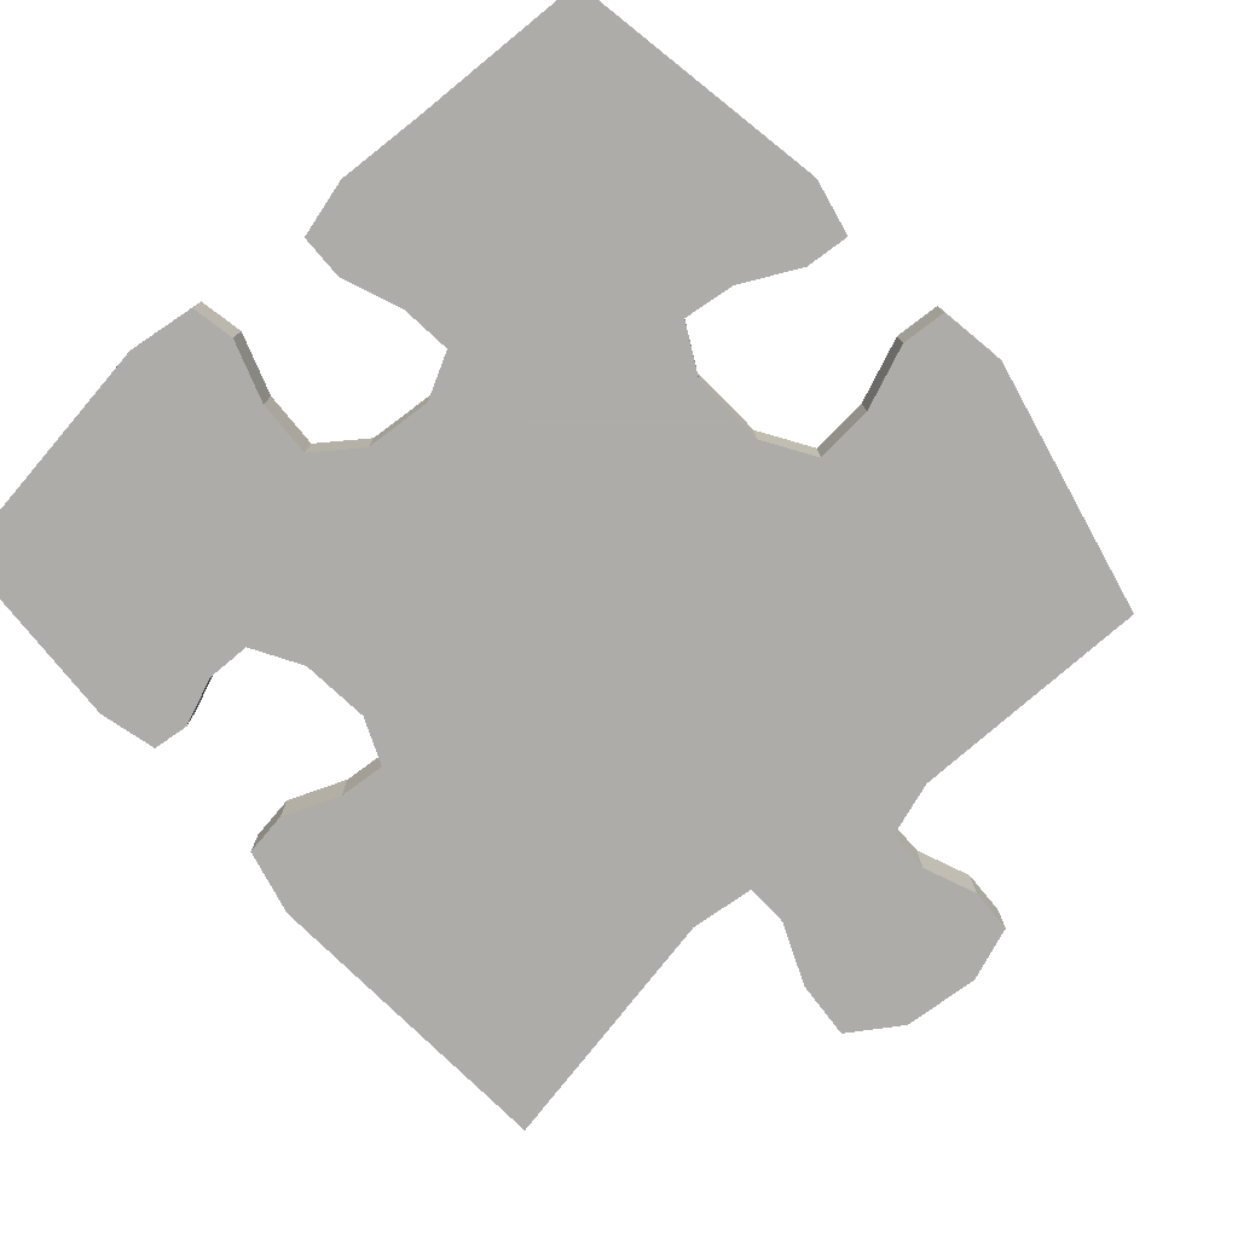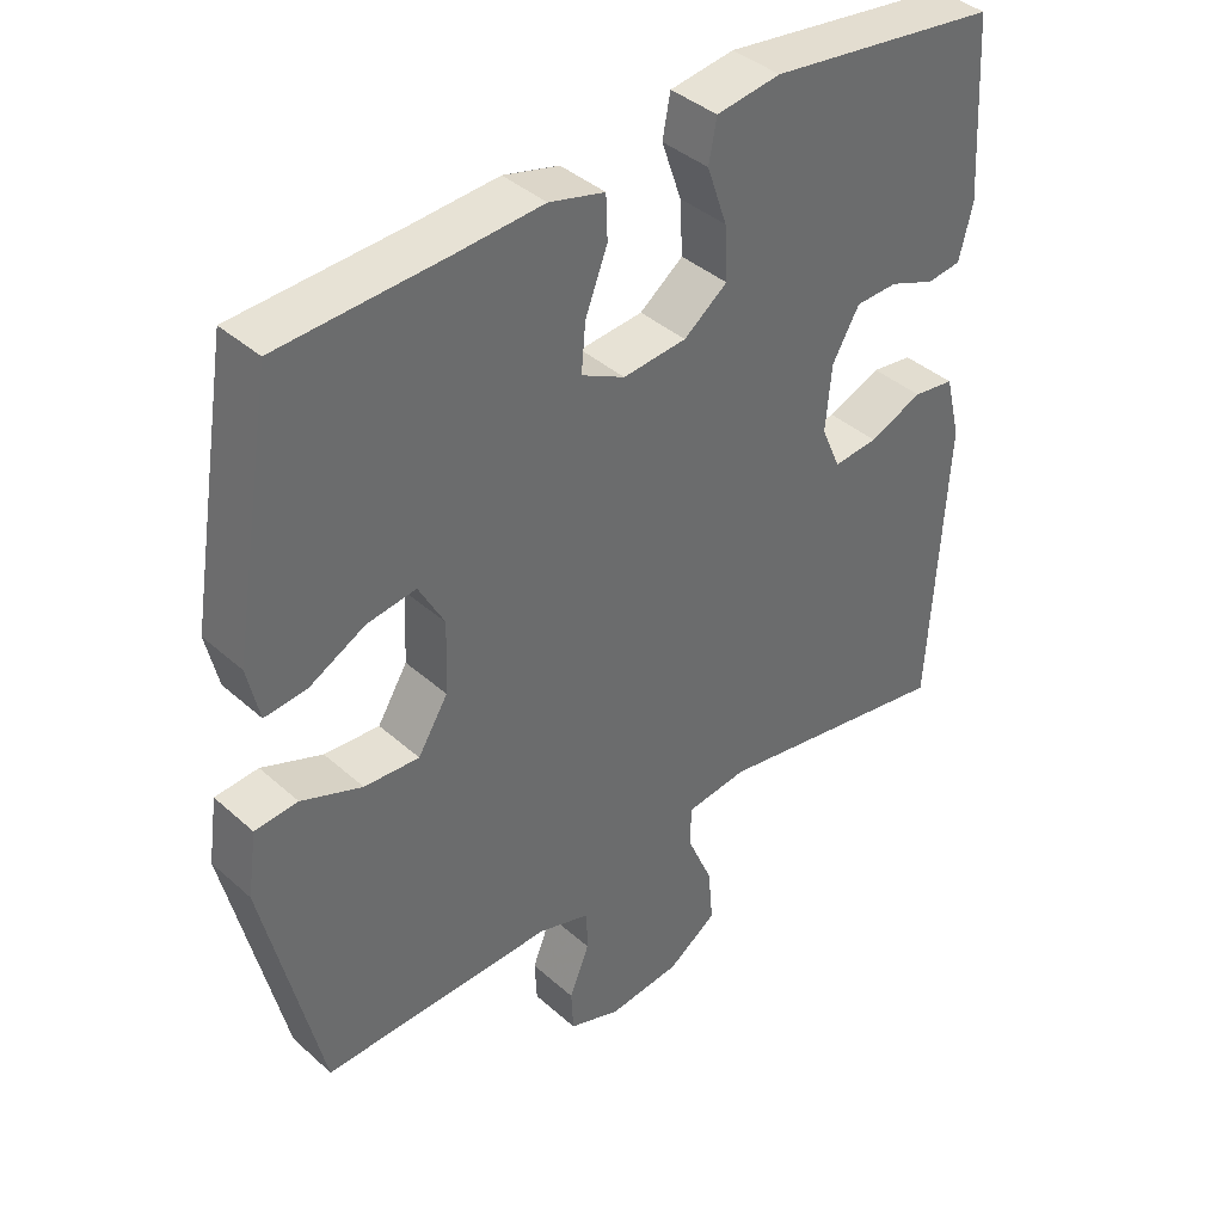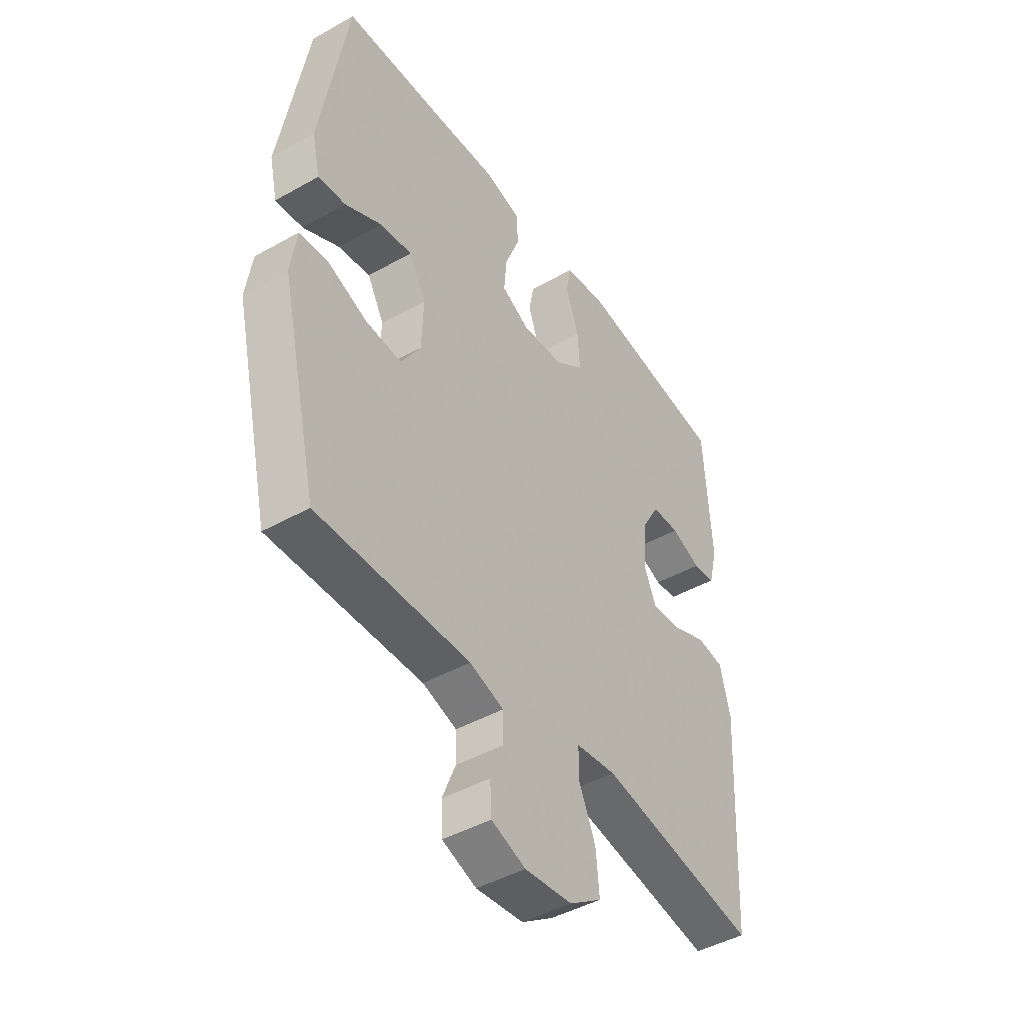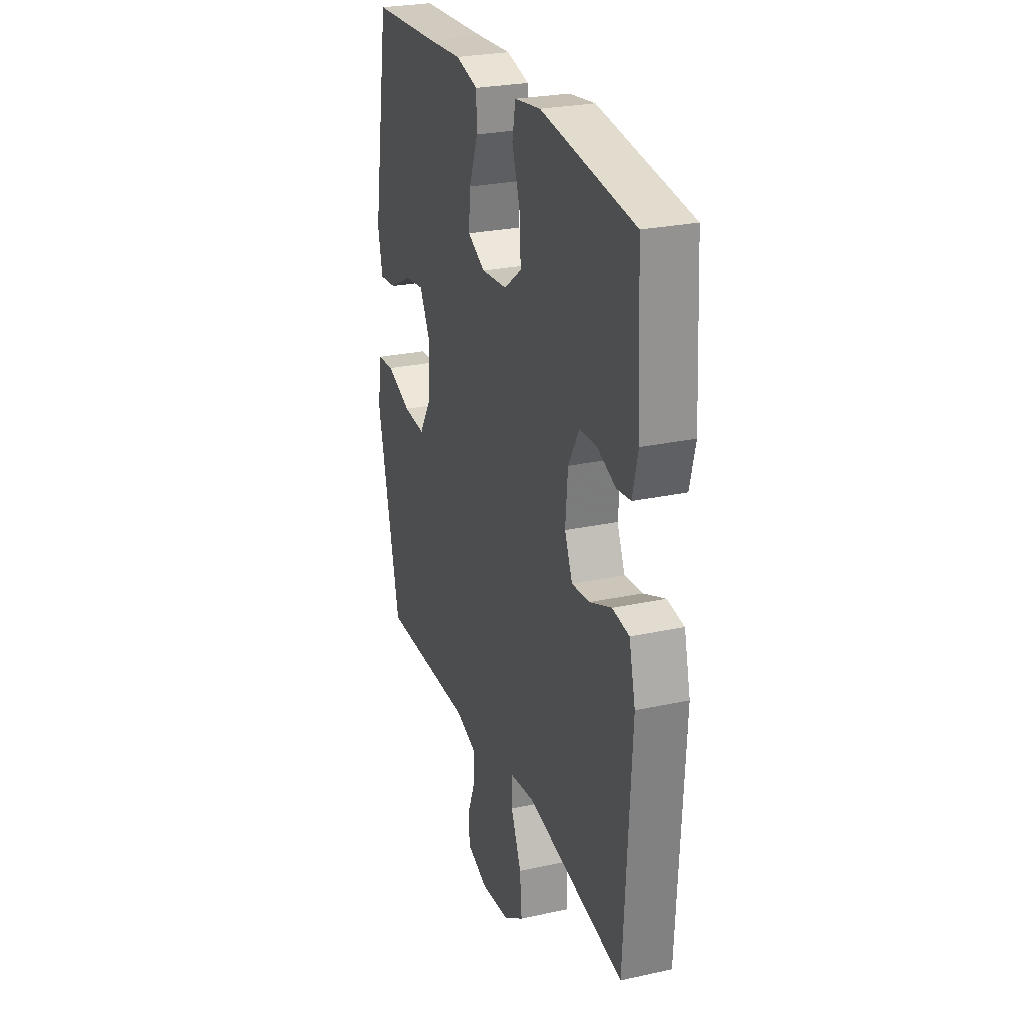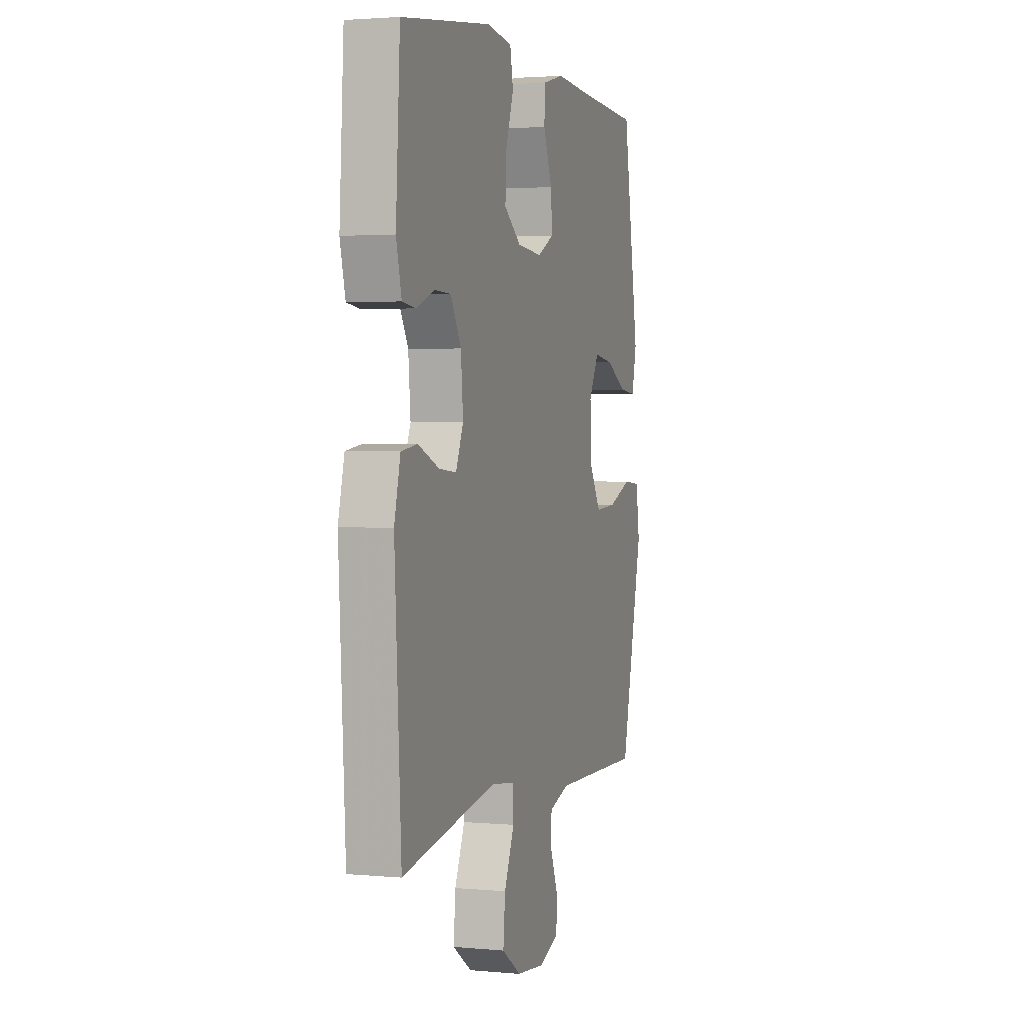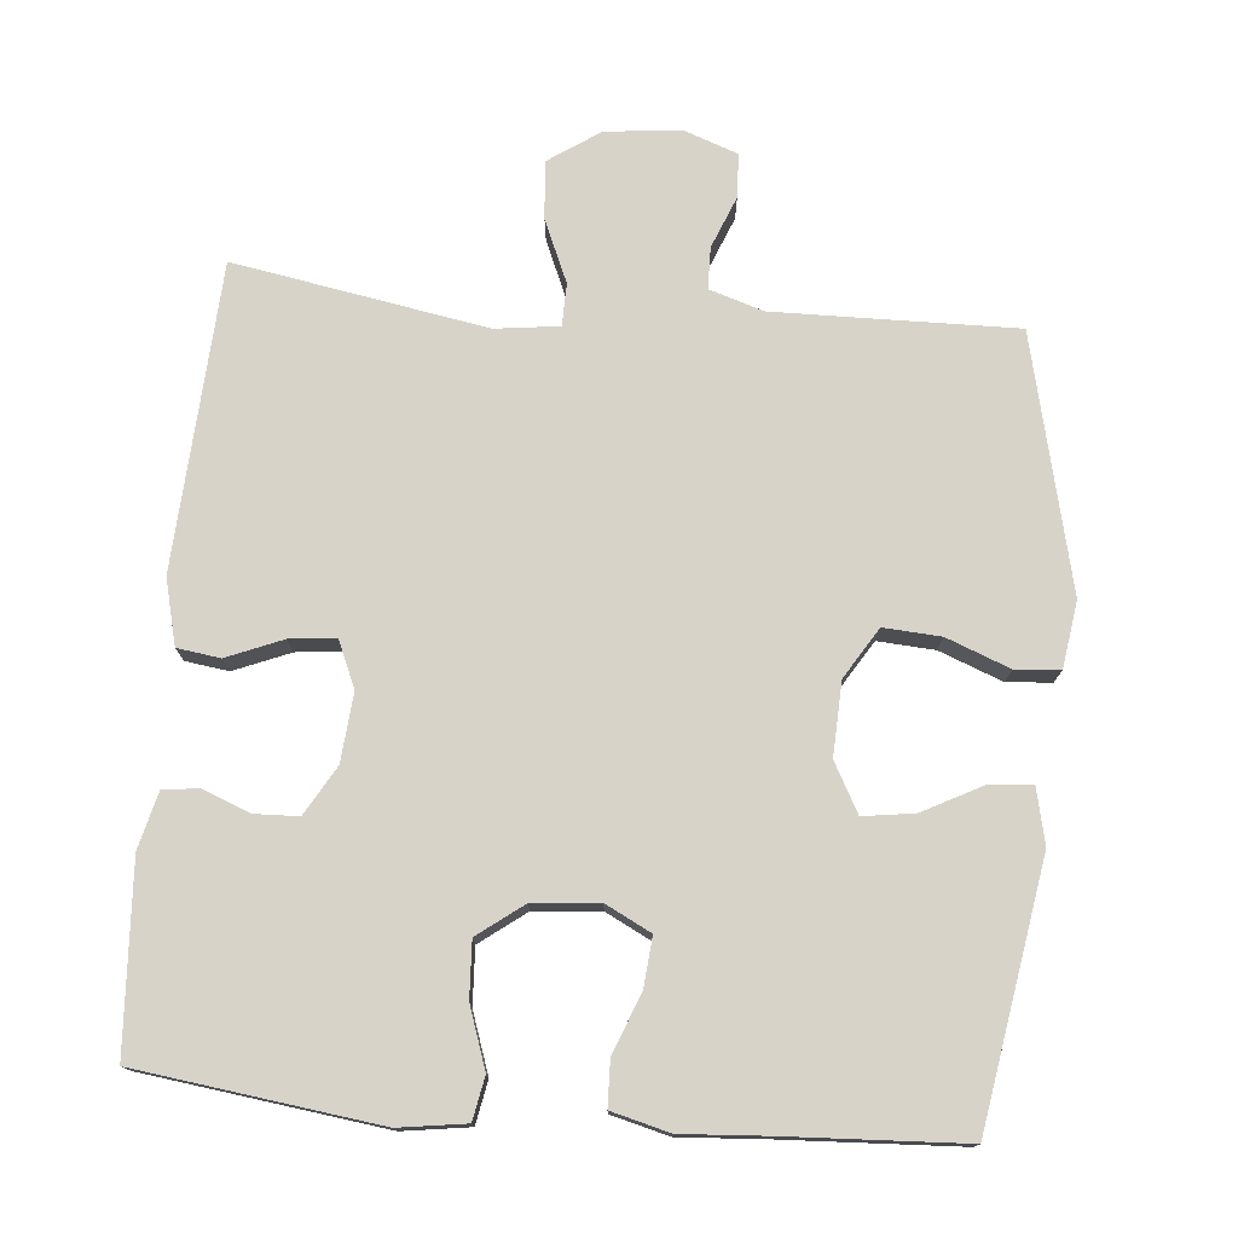
<metadata>
{"format":"obj","ext":"obj","renderer":"f3d","projection":"perspective","resolution":1024,"background":"white","views":[{"elev":-77.0,"azim":42.1,"up":"+Y"},{"elev":39.7,"azim":137.6,"up":"+Z"},{"elev":-45.0,"azim":123.2,"up":"+Z"},{"elev":26.4,"azim":-108.8,"up":"+Z"},{"elev":2.4,"azim":-72.1,"up":"+Z"},{"elev":75.9,"azim":5.1,"up":"+Y"}]}
</metadata>
<code>
v 0.5 0.07 0.5
v 0.558 0.07 0.149
v 0.541 0.07 0.074
v 0.482 0.07 0.08
v 0.404 0.07 0.121
v 0.335 0.07 0.131
v 0.299 0.07 0.065
v 0.303 0.07 -0.034
v 0.345 0.07 -0.102
v 0.422 0.07 -0.097
v 0.507 0.07 -0.064
v 0.567 0.07 -0.069
v 0.58 0.07 -0.158
v 0.5 0.07 -0.5
v 0.29 0.07 -0.496
v 0.175 0.07 -0.494
v 0.102 0.07 -0.517
v 0.101 0.07 -0.573
v 0.129 0.07 -0.643
v 0.126 0.07 -0.702
v 0.053 0.07 -0.728
v -0.048 0.07 -0.717
v -0.117 0.07 -0.67
v -0.11 0.07 -0.592
v -0.074 0.07 -0.509
v -0.075 0.07 -0.452
v -0.161 0.07 -0.441
v -0.5 0.07 -0.5
v -0.523 0.07 -0.089
v -0.501 0.07 -0.001
v -0.443 0.07 0.007
v -0.368 0.07 -0.024
v -0.306 0.07 -0.03
v -0.279 0.07 0.032
v -0.287 0.07 0.124
v -0.325 0.07 0.19
v -0.384 0.07 0.192
v -0.448 0.07 0.167
v -0.496 0.07 0.173
v -0.515 0.07 0.249
v -0.5 0.07 0.5
v -0.177 0.07 0.542
v -0.087 0.07 0.529
v -0.076 0.07 0.471
v -0.104 0.07 0.39
v -0.108 0.07 0.315
v -0.047 0.07 0.269
v 0.042 0.07 0.261
v 0.103 0.07 0.292
v 0.097 0.07 0.359
v 0.066 0.07 0.439
v 0.068 0.07 0.5
v 0.146 0.07 0.52
v 0.265 0.07 0.512
v 0.5 0 0.5
v 0.558 0 0.149
v 0.541 0 0.074
v 0.482 0 0.08
v 0.404 0 0.121
v 0.335 0 0.131
v 0.299 0 0.065
v 0.303 0 -0.034
v 0.345 0 -0.102
v 0.422 0 -0.097
v 0.507 0 -0.064
v 0.567 0 -0.069
v 0.58 0 -0.158
v 0.5 0 -0.5
v 0.29 0 -0.496
v 0.175 0 -0.494
v 0.102 0 -0.517
v 0.101 0 -0.573
v 0.129 0 -0.643
v 0.126 0 -0.702
v 0.053 0 -0.728
v -0.048 0 -0.717
v -0.117 0 -0.67
v -0.11 0 -0.592
v -0.074 0 -0.509
v -0.075 0 -0.452
v -0.161 0 -0.441
v -0.5 0 -0.5
v -0.523 0 -0.089
v -0.501 0 -0.001
v -0.443 0 0.007
v -0.368 0 -0.024
v -0.306 0 -0.03
v -0.279 0 0.032
v -0.287 0 0.124
v -0.325 0 0.19
v -0.384 0 0.192
v -0.448 0 0.167
v -0.496 0 0.173
v -0.515 0 0.249
v -0.5 0 0.5
v -0.177 0 0.542
v -0.087 0 0.529
v -0.076 0 0.471
v -0.104 0 0.39
v -0.108 0 0.315
v -0.047 0 0.269
v 0.042 0 0.261
v 0.103 0 0.292
v 0.097 0 0.359
v 0.066 0 0.439
v 0.068 0 0.5
v 0.146 0 0.52
v 0.265 0 0.512
f 52 53 54
f 51 52 54
f 50 51 54
f 3 4 5
f 2 3 5
f 1 2 5
f 54 1 5
f 50 54 5
f 49 50 5
f 48 49 5 6
f 47 48 6 7
f 43 44 45
f 42 43 45
f 41 42 45
f 40 41 45
f 39 40 45
f 38 39 45
f 37 38 45
f 36 37 45 46
f 35 36 46 47
f 30 31 32
f 29 30 32
f 28 29 32
f 27 28 32
f 26 27 32 33
f 23 24 25
f 22 23 25
f 21 22 25
f 20 21 25
f 19 20 25
f 18 19 25
f 17 18 25 26
f 26 33 34
f 17 26 34
f 16 17 34
f 13 14 15
f 12 13 15
f 11 12 15
f 10 11 15
f 9 10 15 16
f 47 7 8
f 35 47 8
f 34 35 8
f 16 34 8
f 8 9 16
f 108 107 106
f 108 106 105
f 108 105 104
f 59 58 57
f 59 57 56
f 59 56 55
f 59 55 108
f 59 108 104
f 59 104 103
f 60 59 103 102
f 61 60 102 101
f 99 98 97
f 99 97 96
f 99 96 95
f 99 95 94
f 99 94 93
f 99 93 92
f 99 92 91
f 100 99 91 90
f 101 100 90 89
f 86 85 84
f 86 84 83
f 86 83 82
f 86 82 81
f 87 86 81 80
f 79 78 77
f 79 77 76
f 79 76 75
f 79 75 74
f 79 74 73
f 79 73 72
f 80 79 72 71
f 88 87 80
f 88 80 71
f 88 71 70
f 69 68 67
f 69 67 66
f 69 66 65
f 69 65 64
f 70 69 64 63
f 62 61 101
f 62 101 89
f 62 89 88
f 62 88 70
f 70 63 62
f 1 55 56 2
f 2 56 57 3
f 3 57 58 4
f 4 58 59 5
f 5 59 60 6
f 6 60 61 7
f 7 61 62 8
f 8 62 63 9
f 9 63 64 10
f 10 64 65 11
f 11 65 66 12
f 12 66 67 13
f 13 67 68 14
f 14 68 69 15
f 15 69 70 16
f 16 70 71 17
f 17 71 72 18
f 18 72 73 19
f 19 73 74 20
f 20 74 75 21
f 21 75 76 22
f 22 76 77 23
f 23 77 78 24
f 24 78 79 25
f 25 79 80 26
f 26 80 81 27
f 27 81 82 28
f 28 82 83 29
f 29 83 84 30
f 30 84 85 31
f 31 85 86 32
f 32 86 87 33
f 33 87 88 34
f 34 88 89 35
f 35 89 90 36
f 36 90 91 37
f 37 91 92 38
f 38 92 93 39
f 39 93 94 40
f 40 94 95 41
f 41 95 96 42
f 42 96 97 43
f 43 97 98 44
f 44 98 99 45
f 45 99 100 46
f 46 100 101 47
f 47 101 102 48
f 48 102 103 49
f 49 103 104 50
f 50 104 105 51
f 51 105 106 52
f 52 106 107 53
f 53 107 108 54
f 54 108 55 1

</code>
